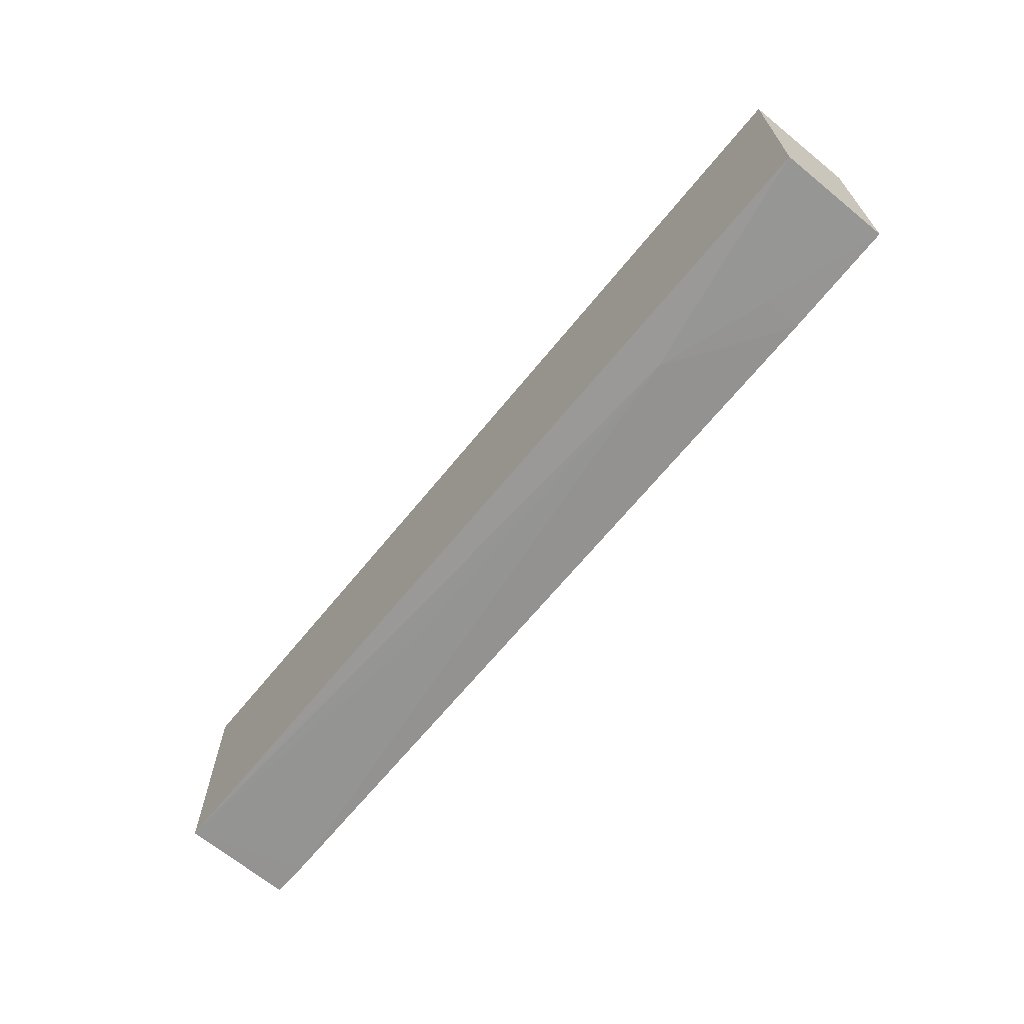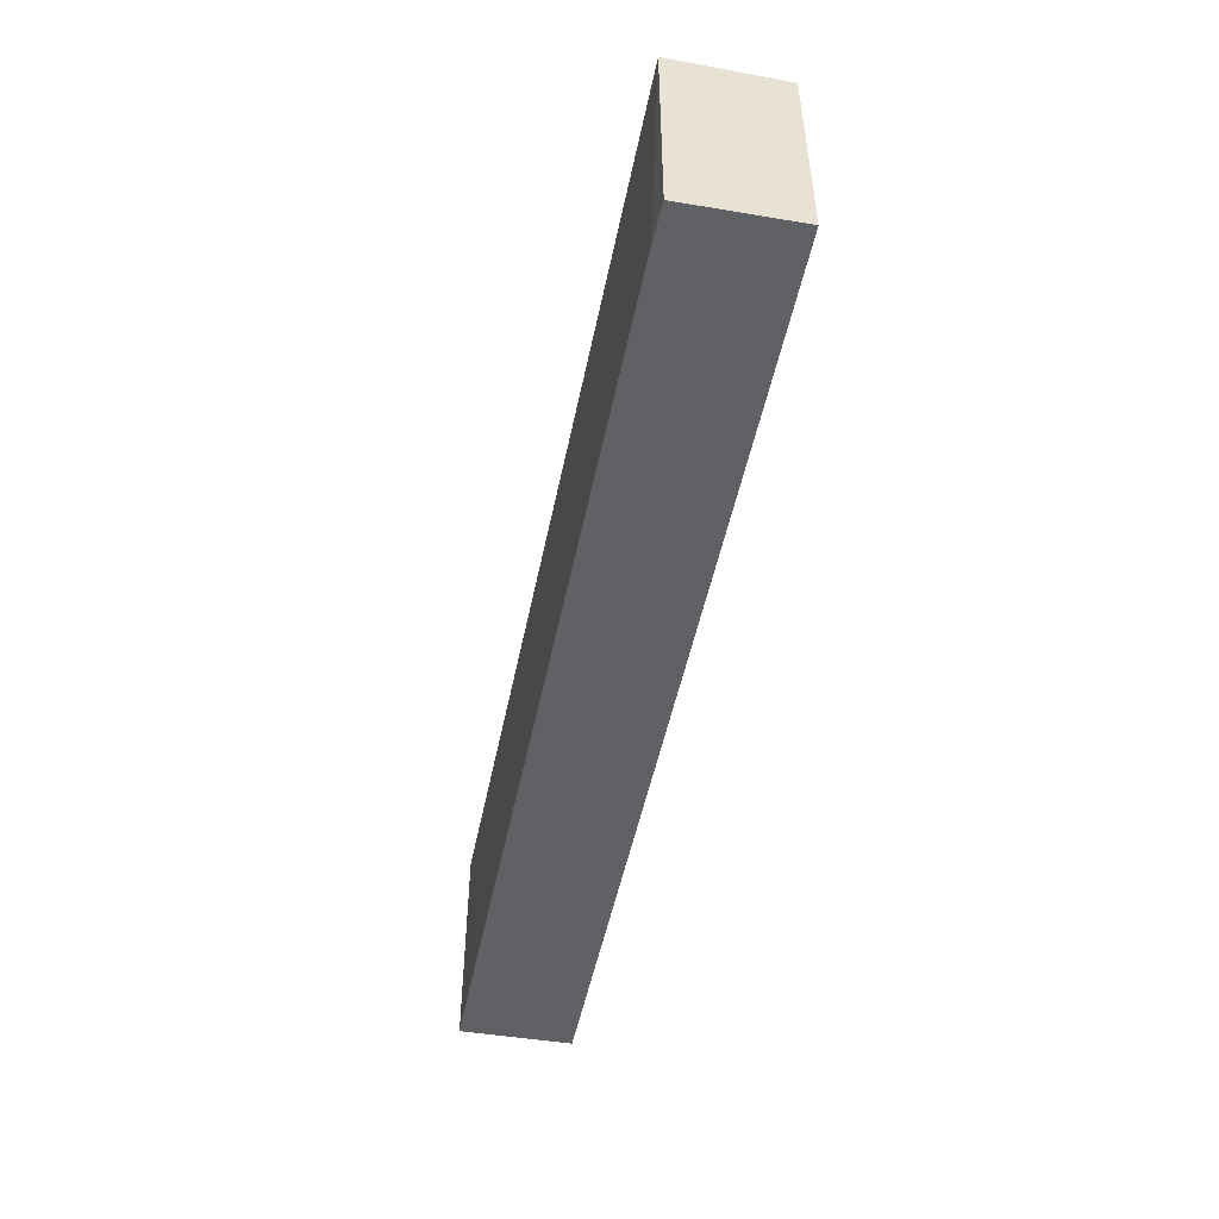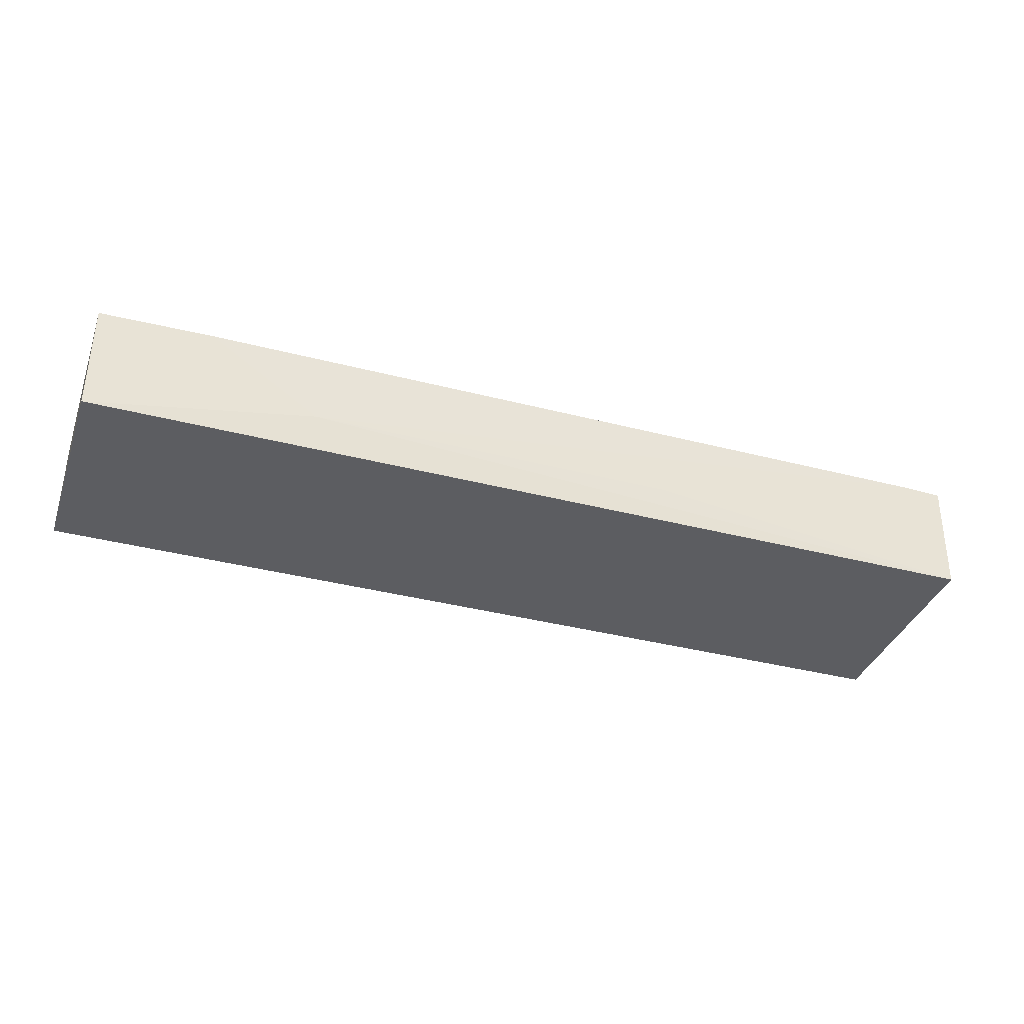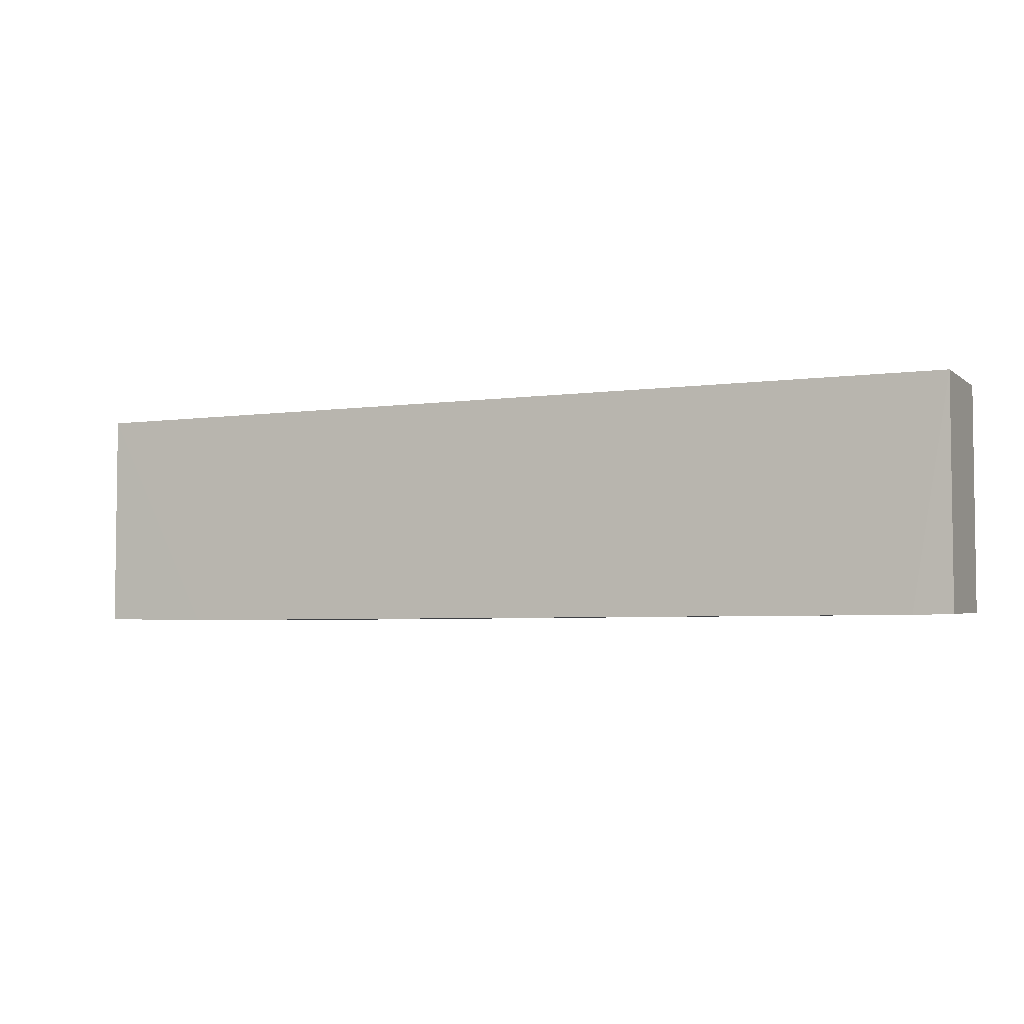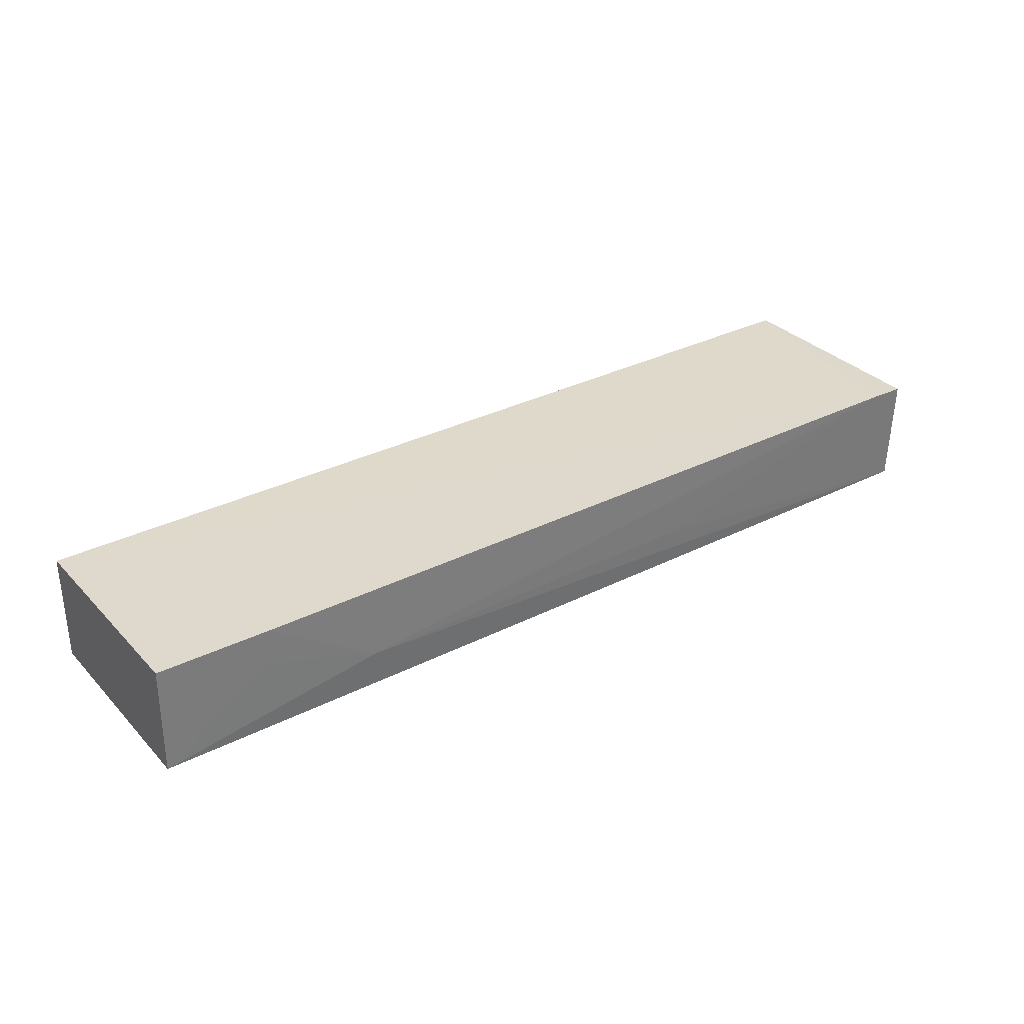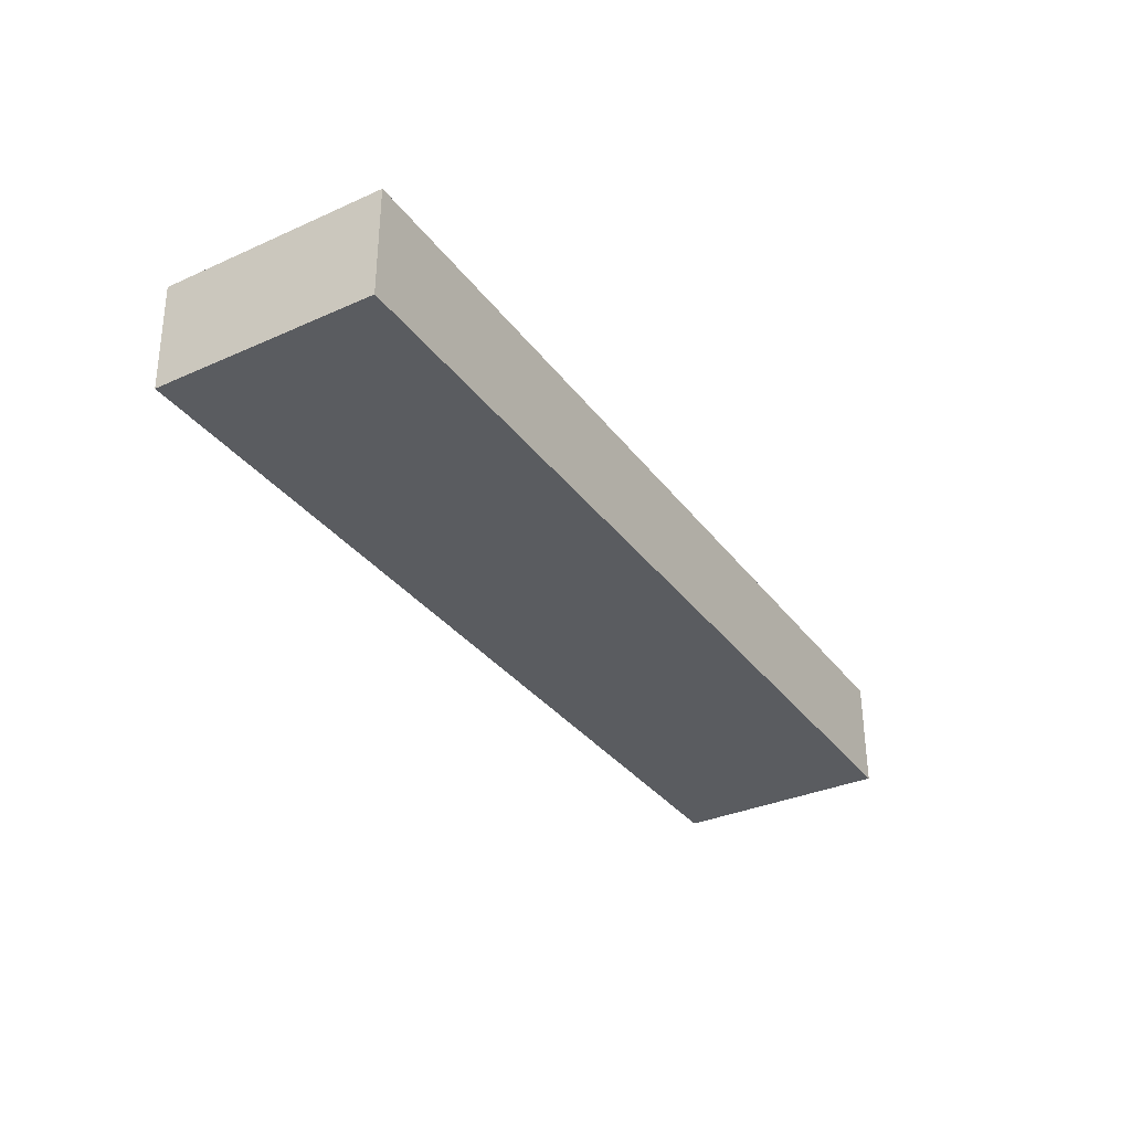
<metadata>
{"format":"obj","ext":"obj","renderer":"f3d","projection":"perspective","resolution":1024,"background":"white","views":[{"elev":-66.2,"azim":-129.1,"up":"+Y"},{"elev":-49.8,"azim":78.6,"up":"+Y"},{"elev":-36.7,"azim":-18.7,"up":"+Z"},{"elev":-4.4,"azim":24.8,"up":"+Y"},{"elev":32.0,"azim":-35.4,"up":"+Z"},{"elev":-33.8,"azim":121.2,"up":"+Z"}]}
</metadata>
<code>
v 0.03052 0.00187 0.07098
v 0.03052 -0.02244 0.07098
v 0.03052 0.00187 0.05881
v -0.07092 0.00187 0.05881
v -0.07091 -0.02222 0.07099
v 0.03052 -0.02206 0.05883
v 0.02645 -0.02248 0.07111
v -0.07092 0.00187 0.07098
v -0.07091 -0.02197 0.05882
v -0.05867 -0.02243 0.07106
v -0.04655 -0.02237 0.06295
v -0.05867 -0.02235 0.067
v -0.006004 -0.0223 0.063
f 1 2 3
f 1 3 4
f 6 3 2
f 7 2 1
f 7 6 2
f 8 1 4
f 8 7 1
f 9 4 3
f 9 3 6
f 9 8 4
f 9 5 8
f 10 8 5
f 10 7 8
f 11 9 6
f 11 7 10
f 12 11 10
f 12 9 11
f 12 10 5
f 12 5 9
f 13 11 6
f 13 6 7
f 13 7 11

</code>
